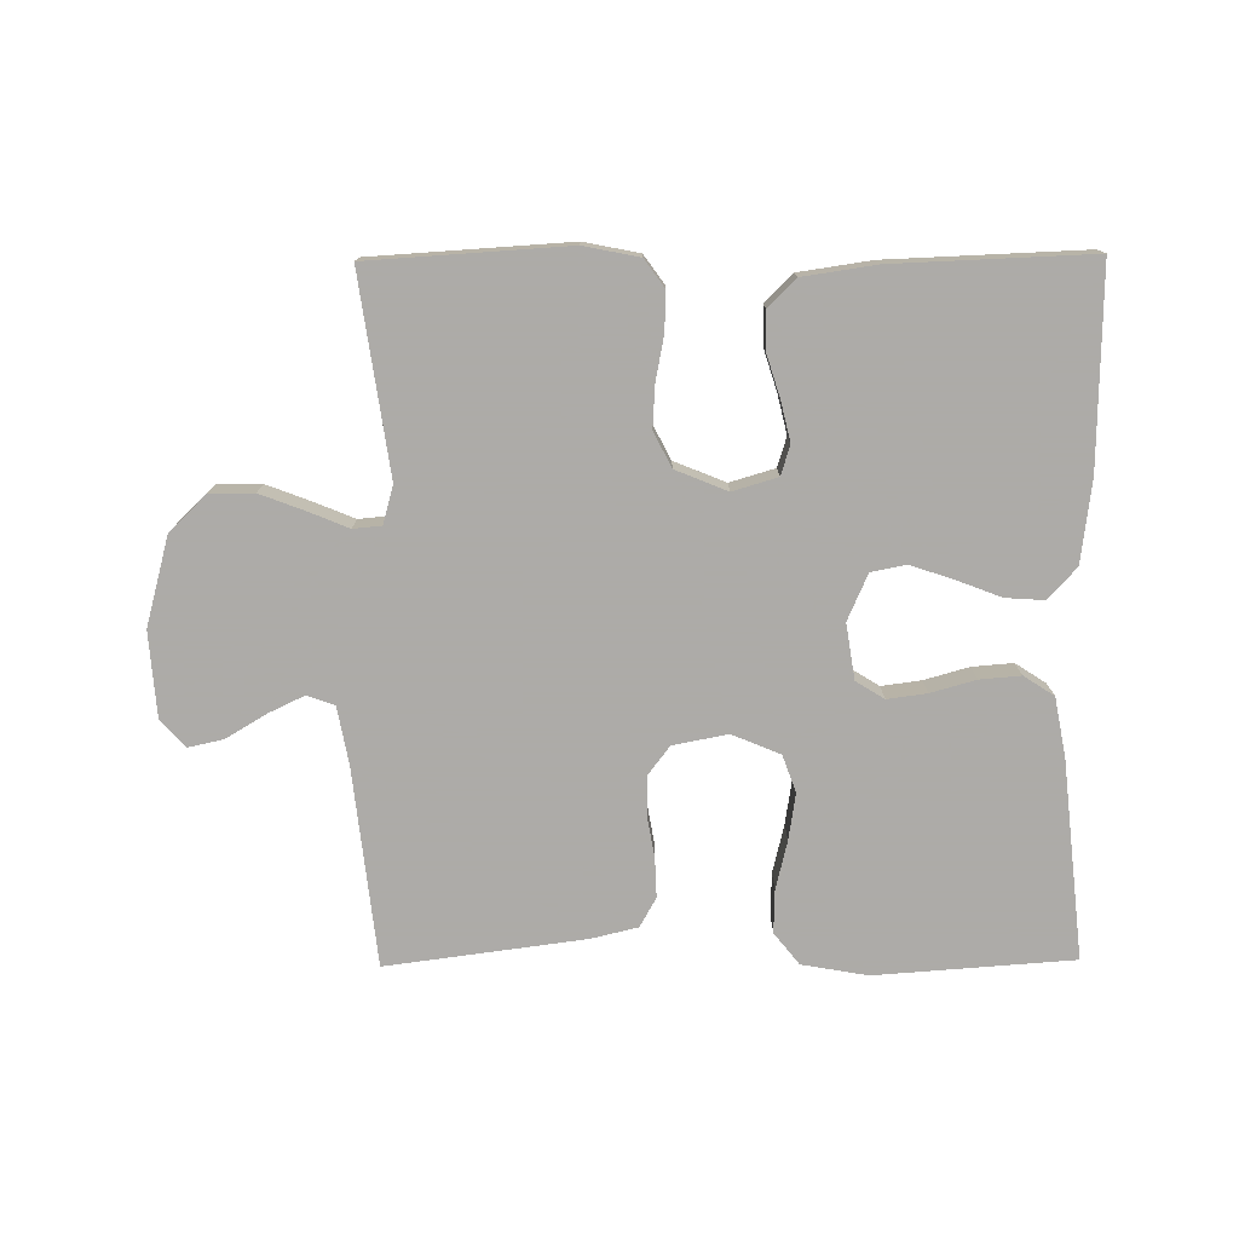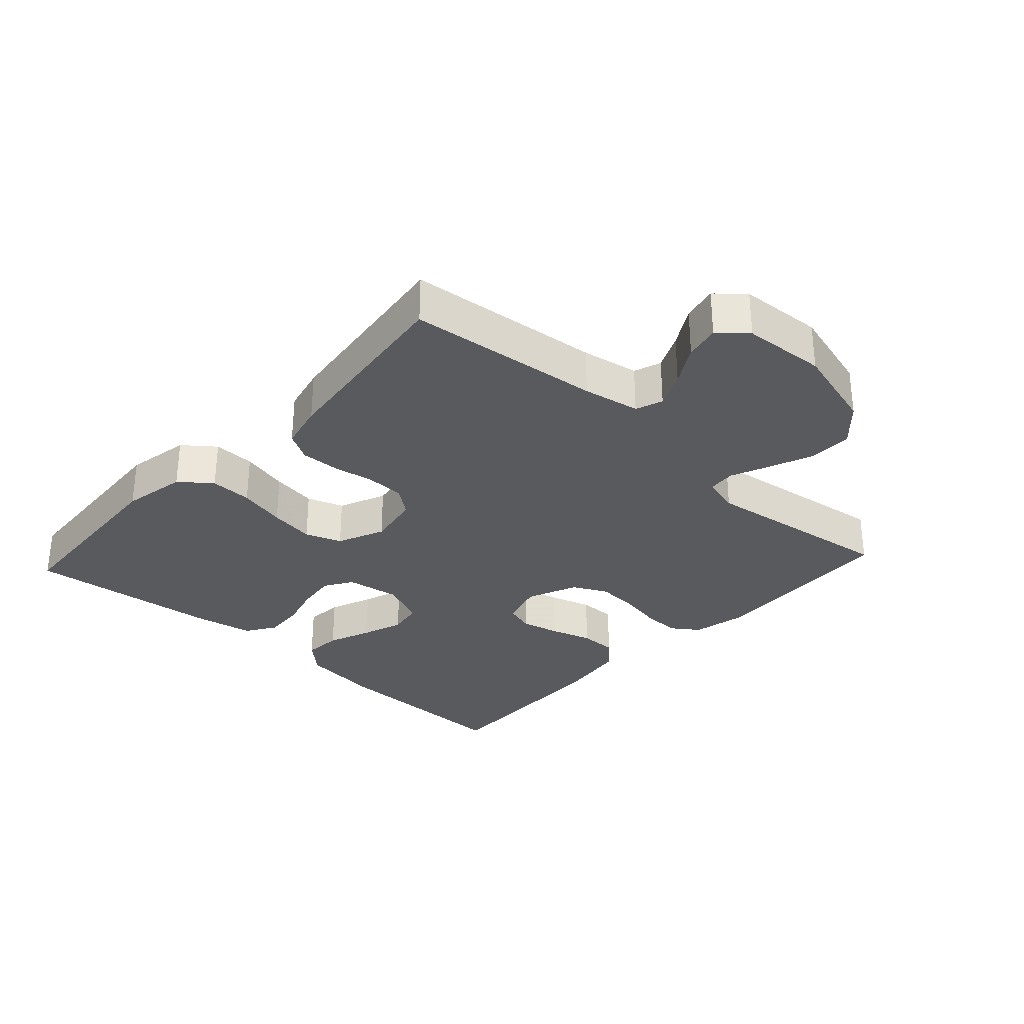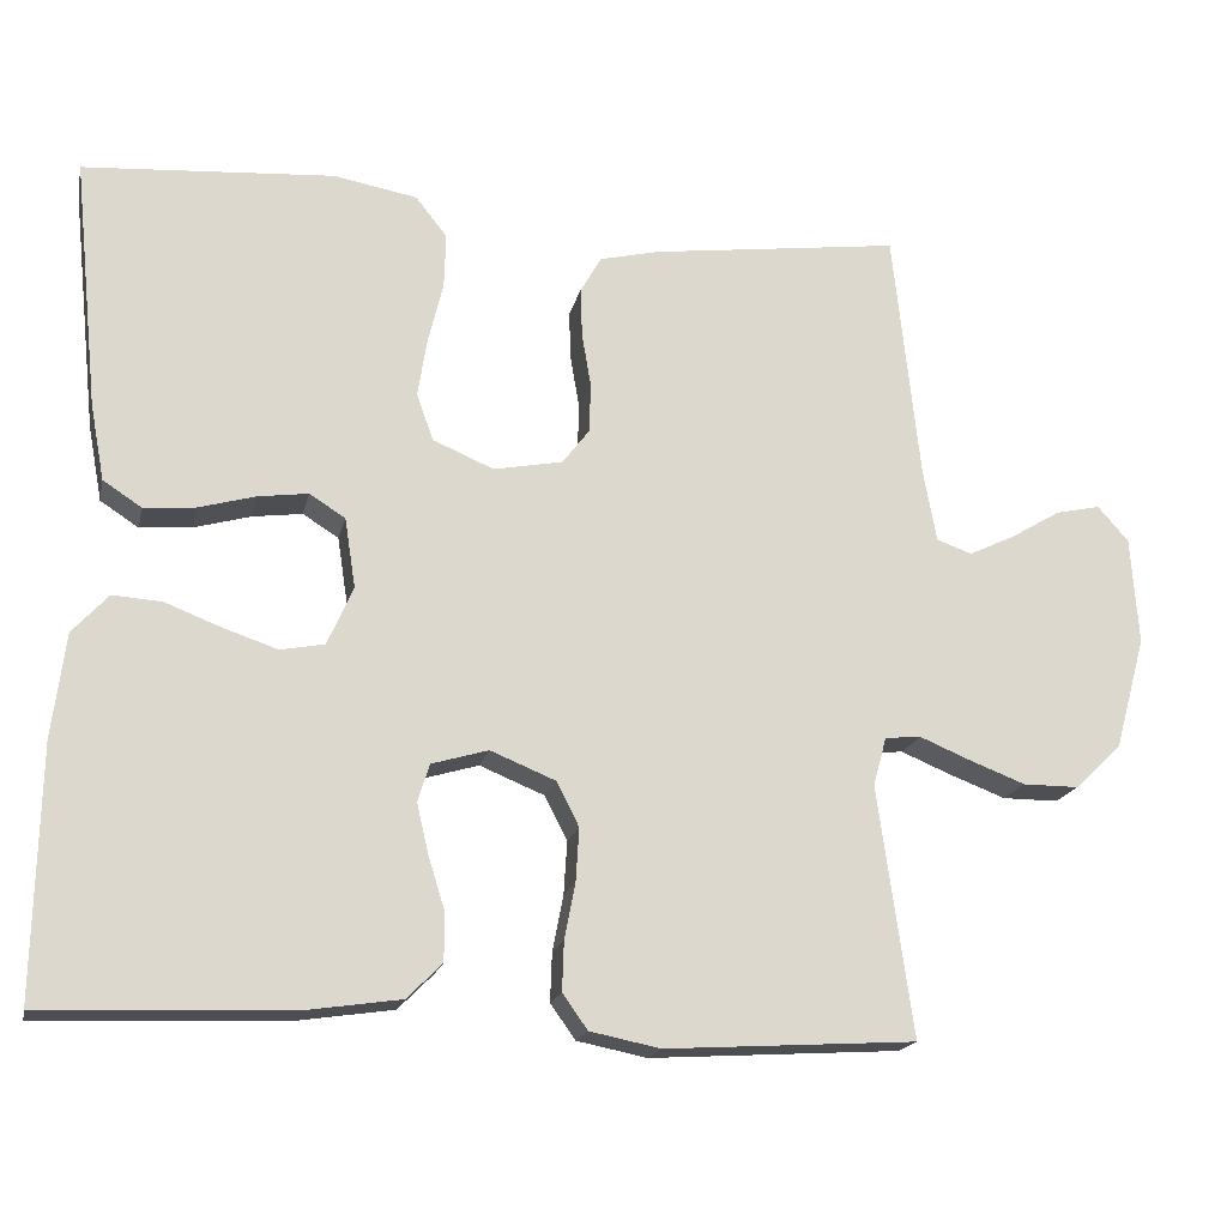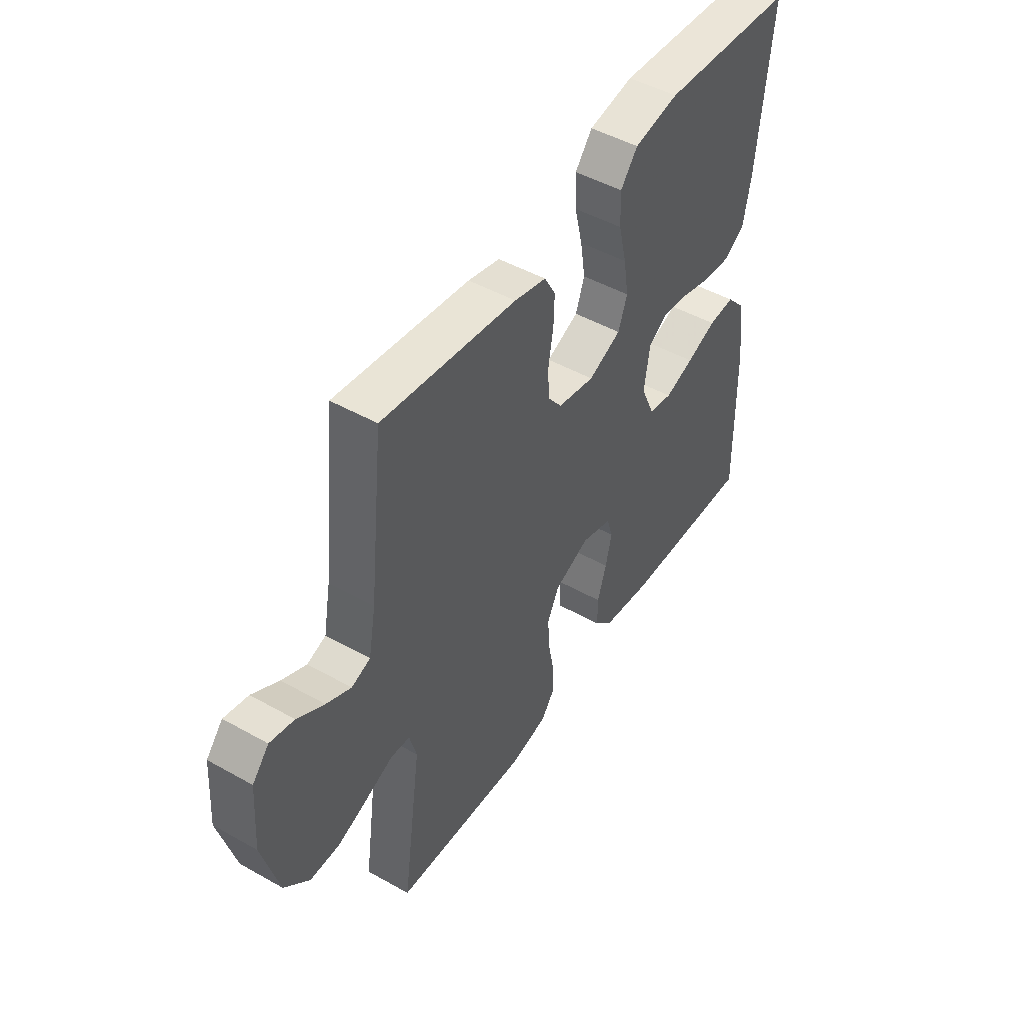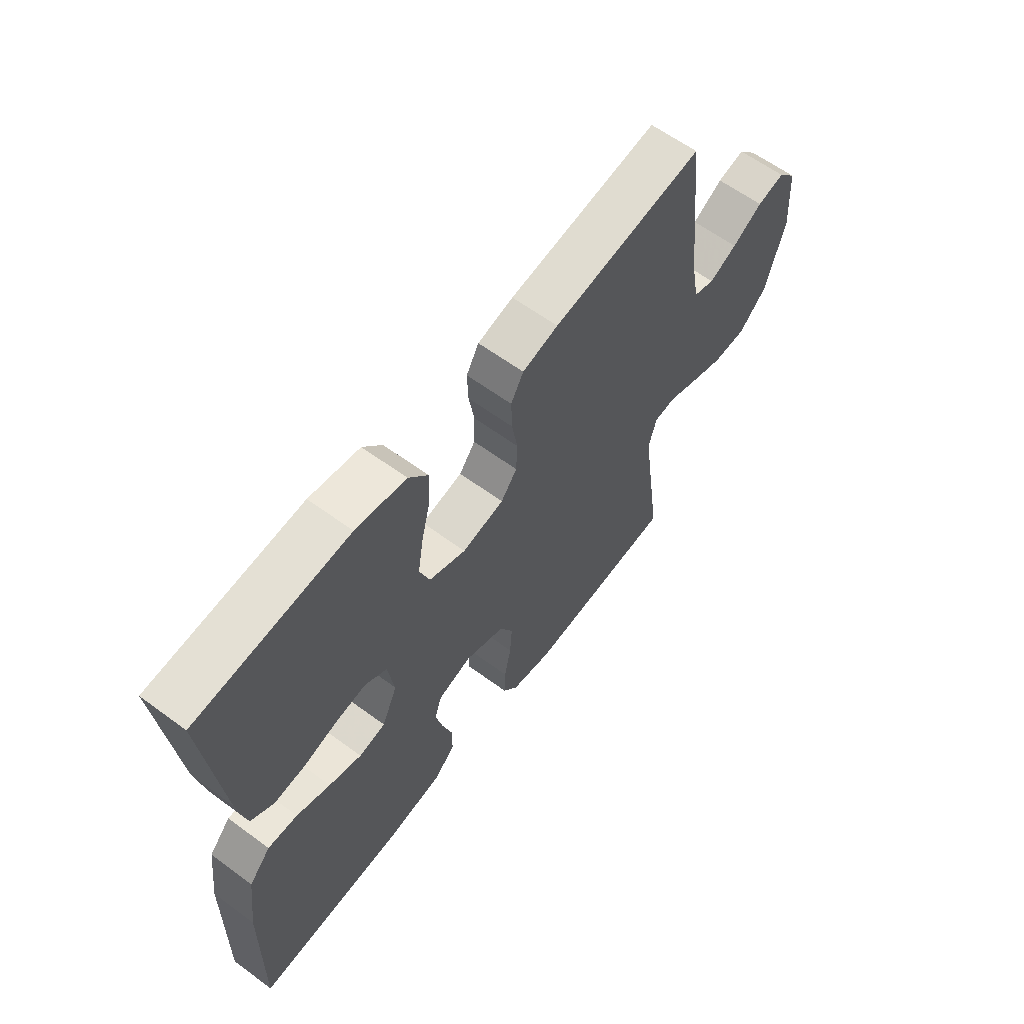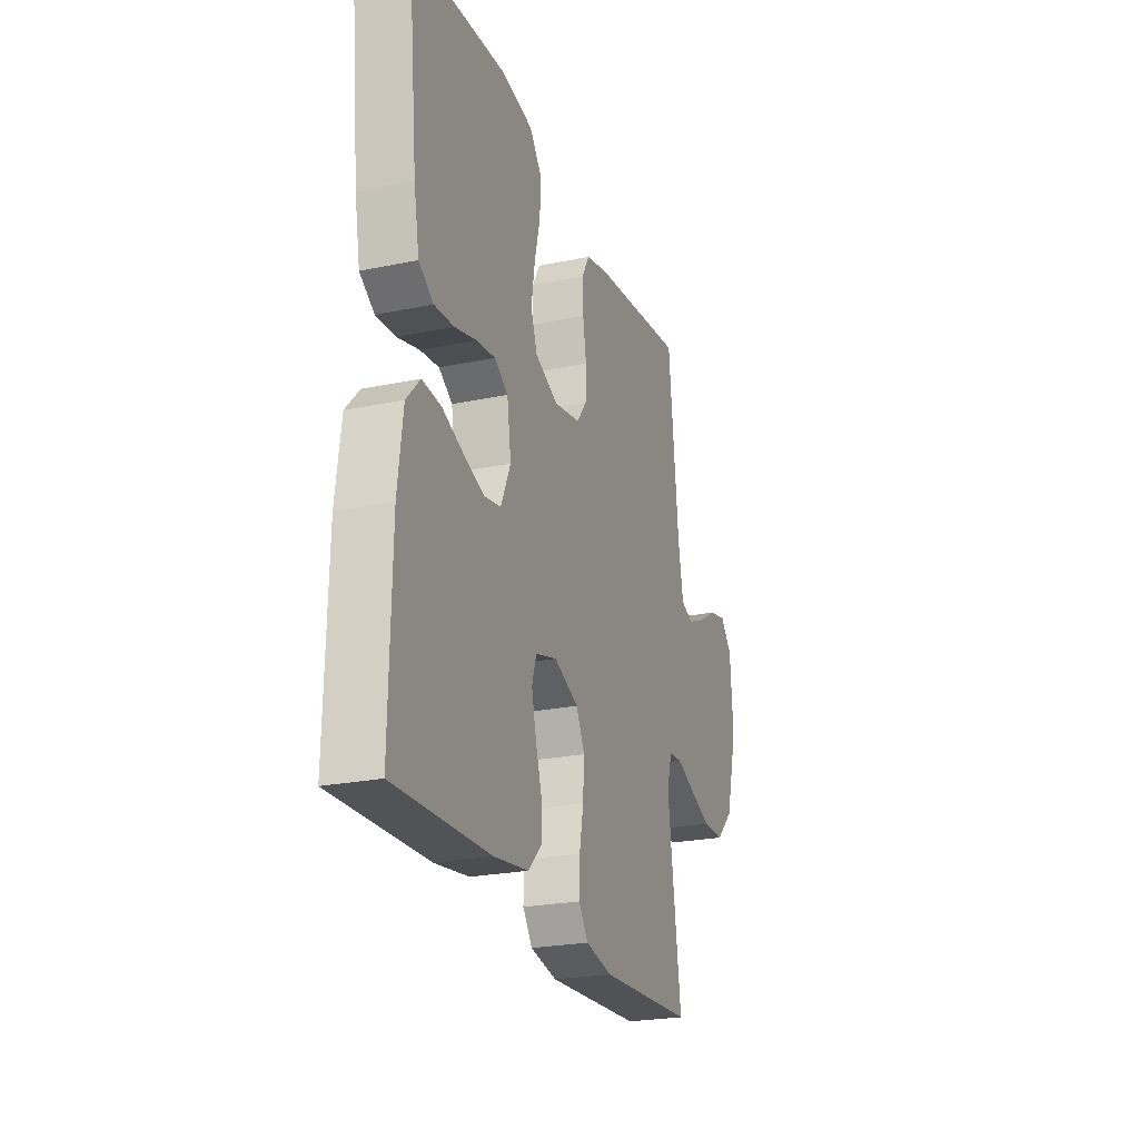
<metadata>
{"format":"obj","ext":"obj","renderer":"f3d","projection":"perspective","resolution":1024,"background":"white","views":[{"elev":-76.5,"azim":-179.4,"up":"+Y"},{"elev":-30.6,"azim":47.3,"up":"+Y"},{"elev":-17.9,"azim":-12.3,"up":"+Z"},{"elev":47.8,"azim":122.3,"up":"+Z"},{"elev":61.8,"azim":-53.2,"up":"+Z"},{"elev":-24.0,"azim":-71.0,"up":"+Z"}]}
</metadata>
<code>
v 0.5 0.07 0.5
v 0.532 0.07 0.2
v 0.548 0.07 0.112
v 0.59 0.07 0.097
v 0.645 0.07 0.123
v 0.705 0.07 0.159
v 0.759 0.07 0.171
v 0.796 0.07 0.129
v 0.805 0.07 0
v 0.768 0.07 -0.135
v 0.712 0.07 -0.189
v 0.645 0.07 -0.189
v 0.577 0.07 -0.163
v 0.517 0.07 -0.138
v 0.474 0.07 -0.142
v 0.458 0.07 -0.2
v 0.5 0.07 -0.5
v 0.2 0.07 -0.518
v 0.116 0.07 -0.501
v 0.086 0.07 -0.459
v 0.088 0.07 -0.4
v 0.101 0.07 -0.333
v 0.105 0.07 -0.269
v 0.078 0.07 -0.216
v 0 0.07 -0.184
v -0.068 0.07 -0.204
v -0.082 0.07 -0.249
v -0.068 0.07 -0.309
v -0.048 0.07 -0.373
v -0.048 0.07 -0.431
v -0.09 0.07 -0.473
v -0.2 0.07 -0.489
v -0.5 0.07 -0.5
v -0.494 0.07 -0.2
v -0.478 0.07 -0.075
v -0.435 0.07 -0.028
v -0.376 0.07 -0.032
v -0.309 0.07 -0.058
v -0.244 0.07 -0.08
v -0.191 0.07 -0.07
v -0.16 0.07 0
v -0.173 0.07 0.084
v -0.216 0.07 0.111
v -0.276 0.07 0.103
v -0.344 0.07 0.084
v -0.406 0.07 0.079
v -0.452 0.07 0.109
v -0.469 0.07 0.2
v -0.5 0.07 0.5
v -0.2 0.07 0.521
v -0.1 0.07 0.503
v -0.062 0.07 0.455
v -0.064 0.07 0.39
v -0.082 0.07 0.316
v -0.093 0.07 0.246
v -0.073 0.07 0.19
v 0 0.07 0.159
v 0.083 0.07 0.175
v 0.115 0.07 0.217
v 0.117 0.07 0.276
v 0.106 0.07 0.341
v 0.104 0.07 0.4
v 0.129 0.07 0.444
v 0.2 0.07 0.461
v 0.5 0 0.5
v 0.532 0 0.2
v 0.548 0 0.112
v 0.59 0 0.097
v 0.645 0 0.123
v 0.705 0 0.159
v 0.759 0 0.171
v 0.796 0 0.129
v 0.805 0 0
v 0.768 0 -0.135
v 0.712 0 -0.189
v 0.645 0 -0.189
v 0.577 0 -0.163
v 0.517 0 -0.138
v 0.474 0 -0.142
v 0.458 0 -0.2
v 0.5 0 -0.5
v 0.2 0 -0.518
v 0.116 0 -0.501
v 0.086 0 -0.459
v 0.088 0 -0.4
v 0.101 0 -0.333
v 0.105 0 -0.269
v 0.078 0 -0.216
v 0 0 -0.184
v -0.068 0 -0.204
v -0.082 0 -0.249
v -0.068 0 -0.309
v -0.048 0 -0.373
v -0.048 0 -0.431
v -0.09 0 -0.473
v -0.2 0 -0.489
v -0.5 0 -0.5
v -0.494 0 -0.2
v -0.478 0 -0.075
v -0.435 0 -0.028
v -0.376 0 -0.032
v -0.309 0 -0.058
v -0.244 0 -0.08
v -0.191 0 -0.07
v -0.16 0 0
v -0.173 0 0.084
v -0.216 0 0.111
v -0.276 0 0.103
v -0.344 0 0.084
v -0.406 0 0.079
v -0.452 0 0.109
v -0.469 0 0.2
v -0.5 0 0.5
v -0.2 0 0.521
v -0.1 0 0.503
v -0.062 0 0.455
v -0.064 0 0.39
v -0.082 0 0.316
v -0.093 0 0.246
v -0.073 0 0.19
v 0 0 0.159
v 0.083 0 0.175
v 0.115 0 0.217
v 0.117 0 0.276
v 0.106 0 0.341
v 0.104 0 0.4
v 0.129 0 0.444
v 0.2 0 0.461
f 64 1 2
f 63 64 2
f 62 63 2
f 61 62 2
f 60 61 2
f 59 60 2 3
f 58 59 3 4
f 57 58 4
f 52 53 54
f 51 52 54
f 50 51 54
f 49 50 54
f 48 49 54
f 47 48 54
f 46 47 54
f 45 46 54
f 44 45 54
f 43 44 54 55
f 42 43 55 56
f 36 37 38
f 35 36 38
f 34 35 38
f 33 34 38
f 32 33 38
f 31 32 38
f 30 31 38
f 29 30 38
f 28 29 38
f 27 28 38 39
f 26 27 39 40
f 20 21 22
f 19 20 22
f 18 19 22
f 17 18 22
f 16 17 22
f 15 16 22 23
f 12 13 14
f 11 12 14
f 10 11 14
f 9 10 14
f 8 9 14
f 7 8 14
f 6 7 14
f 5 6 14
f 4 5 14 15
f 15 23 24
f 4 15 24
f 57 4 24
f 57 24 25
f 56 57 25
f 42 56 25
f 41 42 25
f 25 26 40 41
f 66 65 128
f 66 128 127
f 66 127 126
f 66 126 125
f 66 125 124
f 67 66 124 123
f 68 67 123 122
f 68 122 121
f 118 117 116
f 118 116 115
f 118 115 114
f 118 114 113
f 118 113 112
f 118 112 111
f 118 111 110
f 118 110 109
f 118 109 108
f 119 118 108 107
f 120 119 107 106
f 102 101 100
f 102 100 99
f 102 99 98
f 102 98 97
f 102 97 96
f 102 96 95
f 102 95 94
f 102 94 93
f 102 93 92
f 103 102 92 91
f 104 103 91 90
f 86 85 84
f 86 84 83
f 86 83 82
f 86 82 81
f 86 81 80
f 87 86 80 79
f 78 77 76
f 78 76 75
f 78 75 74
f 78 74 73
f 78 73 72
f 78 72 71
f 78 71 70
f 78 70 69
f 79 78 69 68
f 88 87 79
f 88 79 68
f 88 68 121
f 89 88 121
f 89 121 120
f 89 120 106
f 89 106 105
f 105 104 90 89
f 1 65 66 2
f 2 66 67 3
f 3 67 68 4
f 4 68 69 5
f 5 69 70 6
f 6 70 71 7
f 7 71 72 8
f 8 72 73 9
f 9 73 74 10
f 10 74 75 11
f 11 75 76 12
f 12 76 77 13
f 13 77 78 14
f 14 78 79 15
f 15 79 80 16
f 16 80 81 17
f 17 81 82 18
f 18 82 83 19
f 19 83 84 20
f 20 84 85 21
f 21 85 86 22
f 22 86 87 23
f 23 87 88 24
f 24 88 89 25
f 25 89 90 26
f 26 90 91 27
f 27 91 92 28
f 28 92 93 29
f 29 93 94 30
f 30 94 95 31
f 31 95 96 32
f 32 96 97 33
f 33 97 98 34
f 34 98 99 35
f 35 99 100 36
f 36 100 101 37
f 37 101 102 38
f 38 102 103 39
f 39 103 104 40
f 40 104 105 41
f 41 105 106 42
f 42 106 107 43
f 43 107 108 44
f 44 108 109 45
f 45 109 110 46
f 46 110 111 47
f 47 111 112 48
f 48 112 113 49
f 49 113 114 50
f 50 114 115 51
f 51 115 116 52
f 52 116 117 53
f 53 117 118 54
f 54 118 119 55
f 55 119 120 56
f 56 120 121 57
f 57 121 122 58
f 58 122 123 59
f 59 123 124 60
f 60 124 125 61
f 61 125 126 62
f 62 126 127 63
f 63 127 128 64
f 64 128 65 1

</code>
